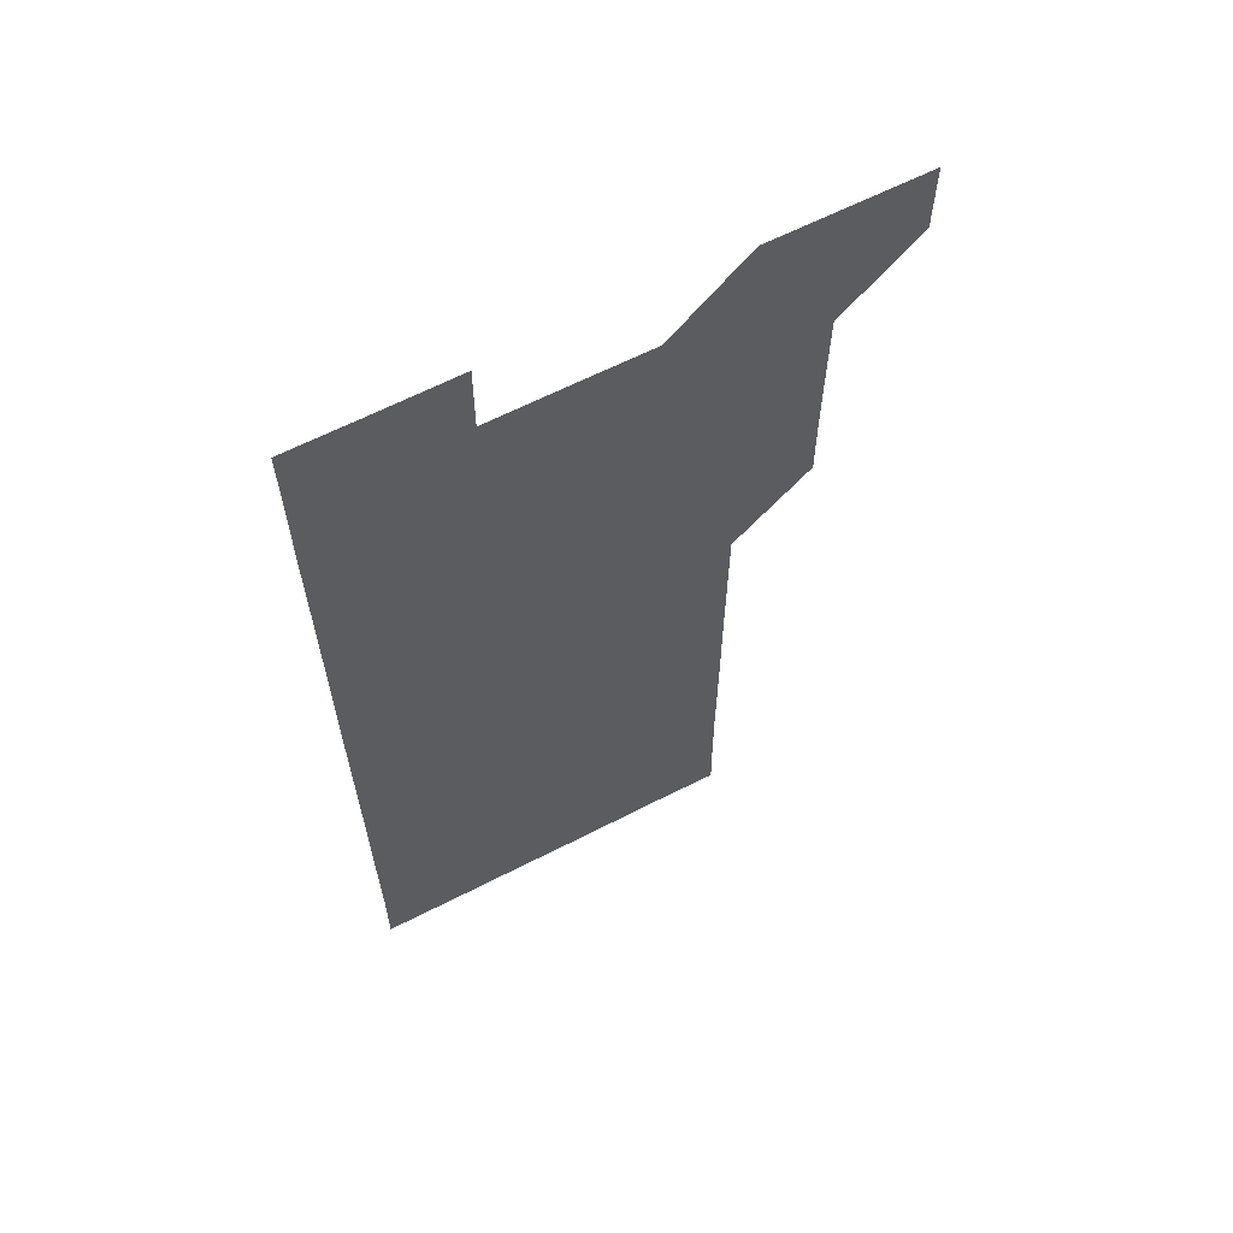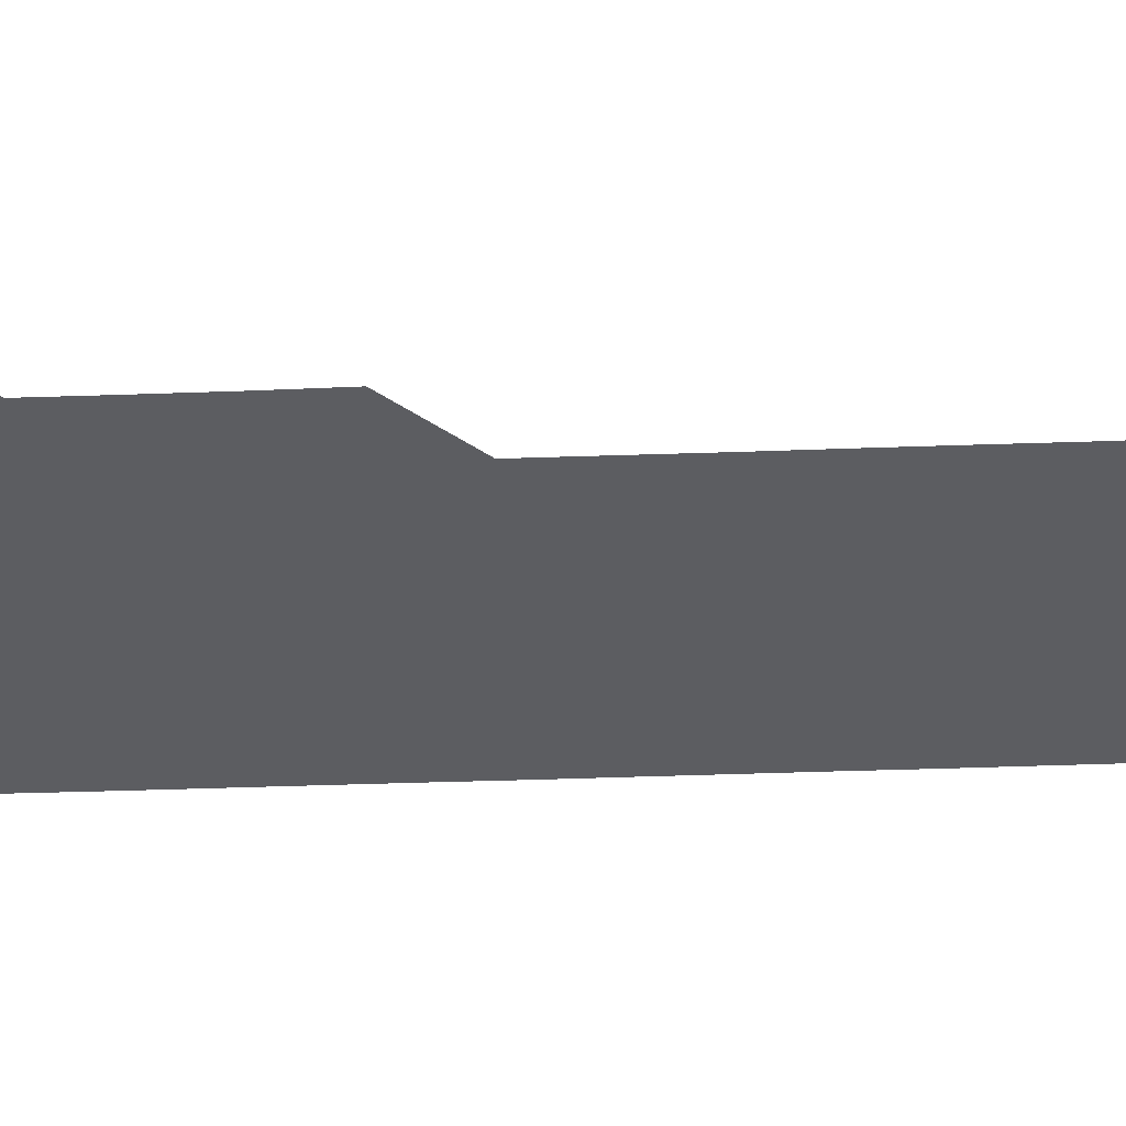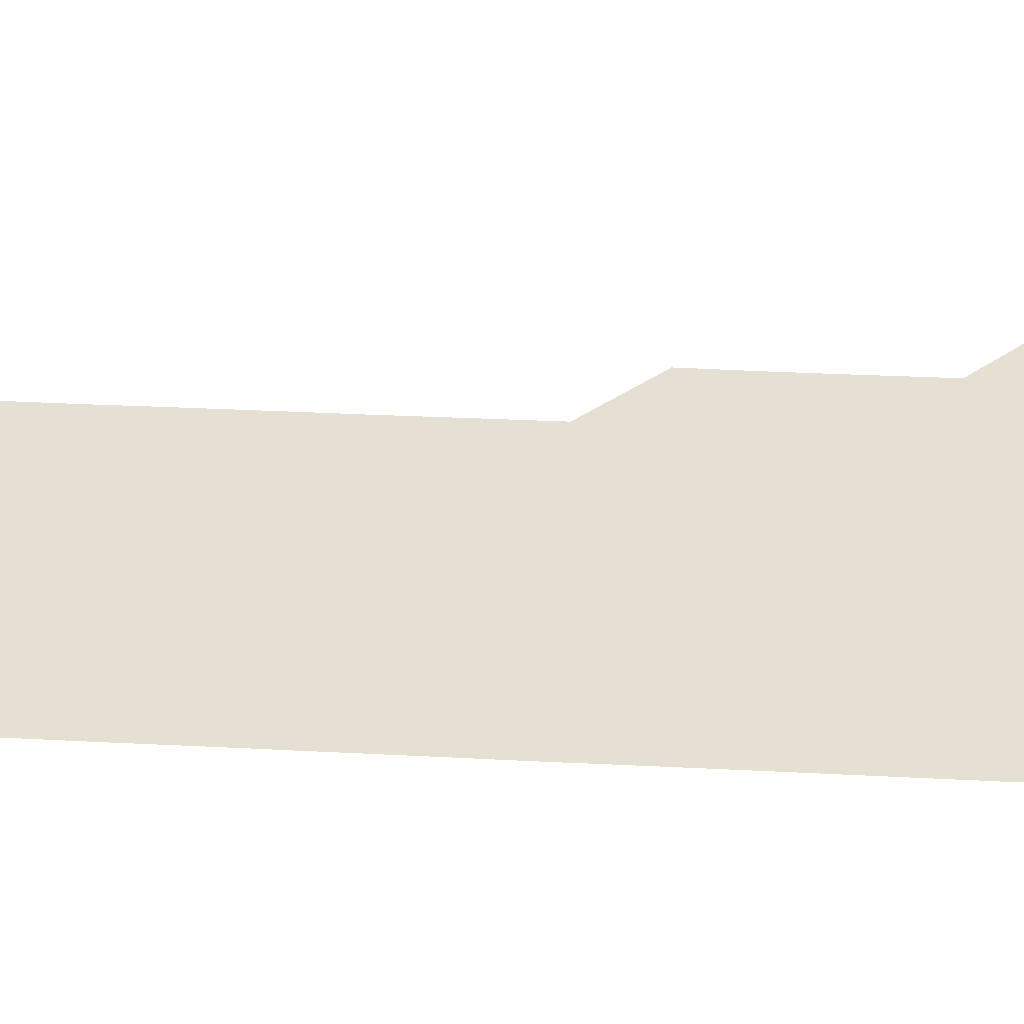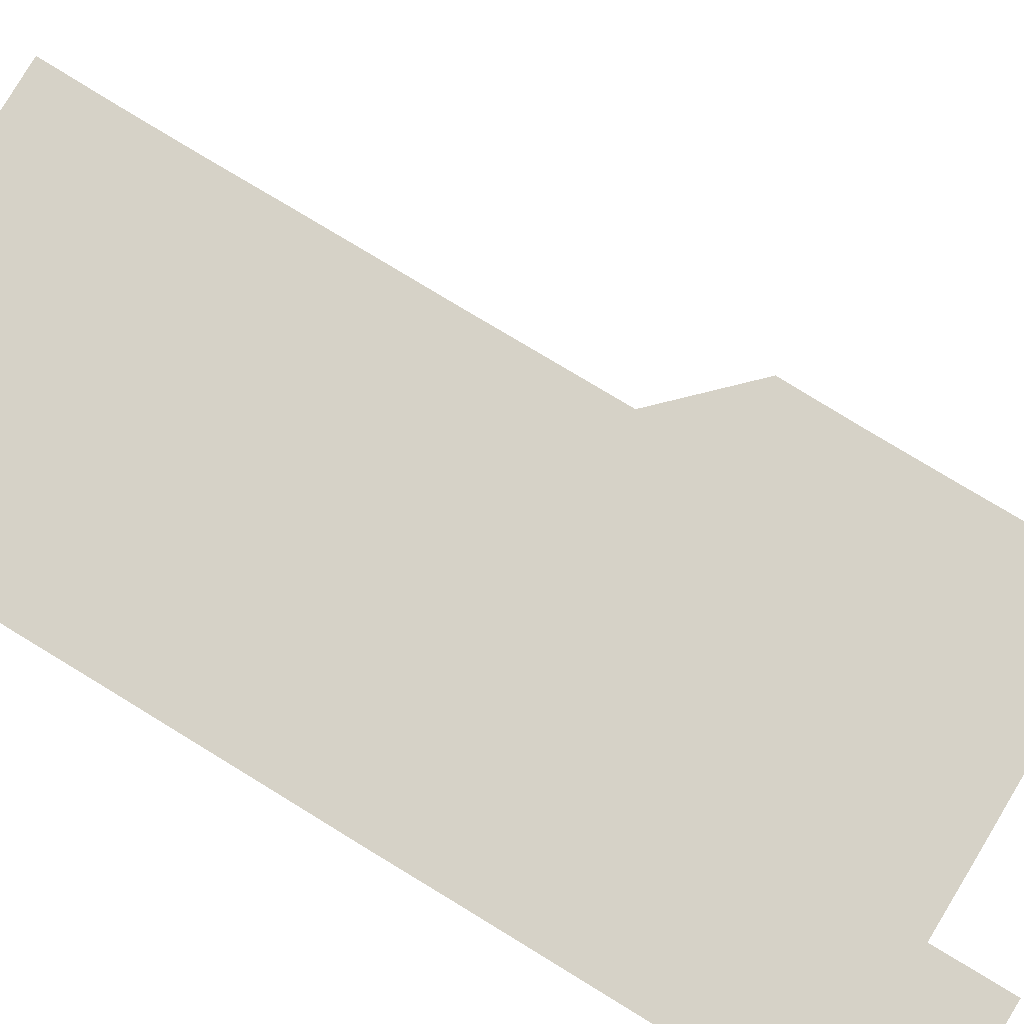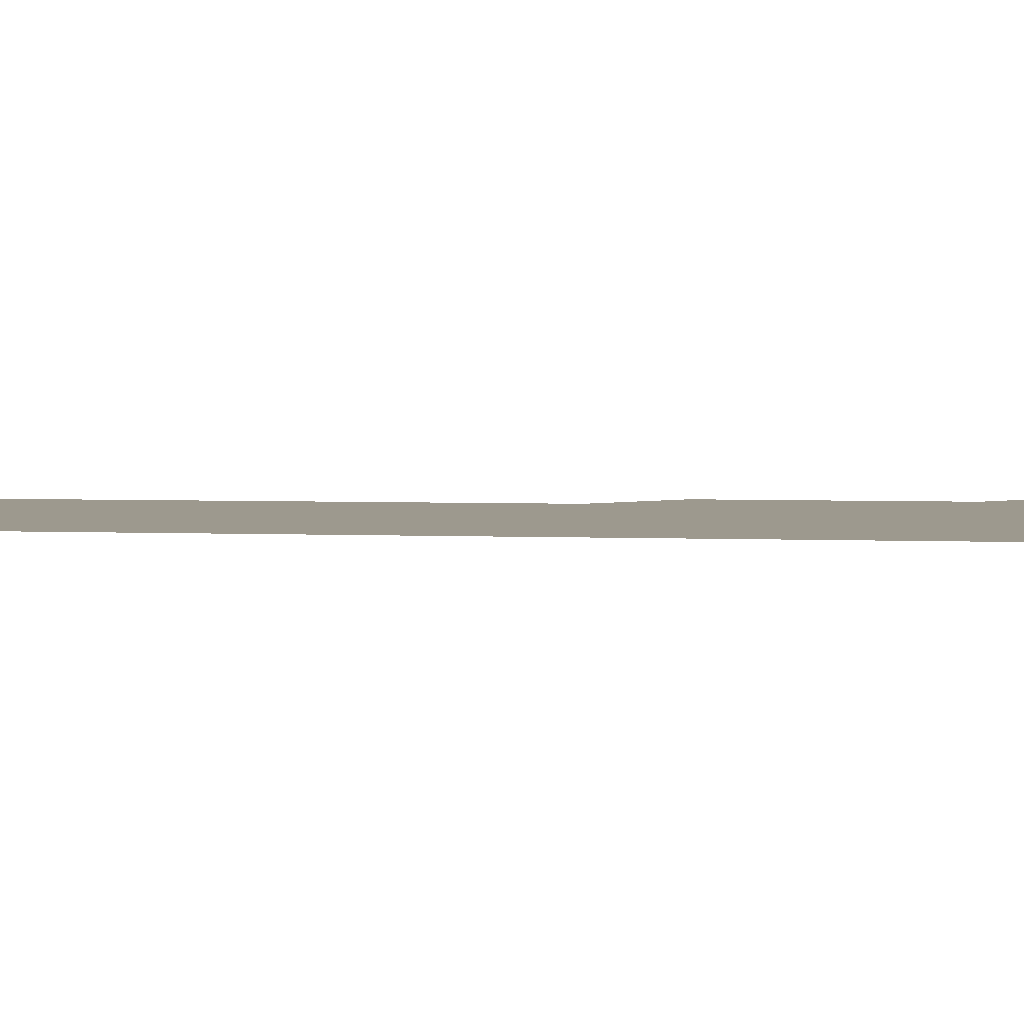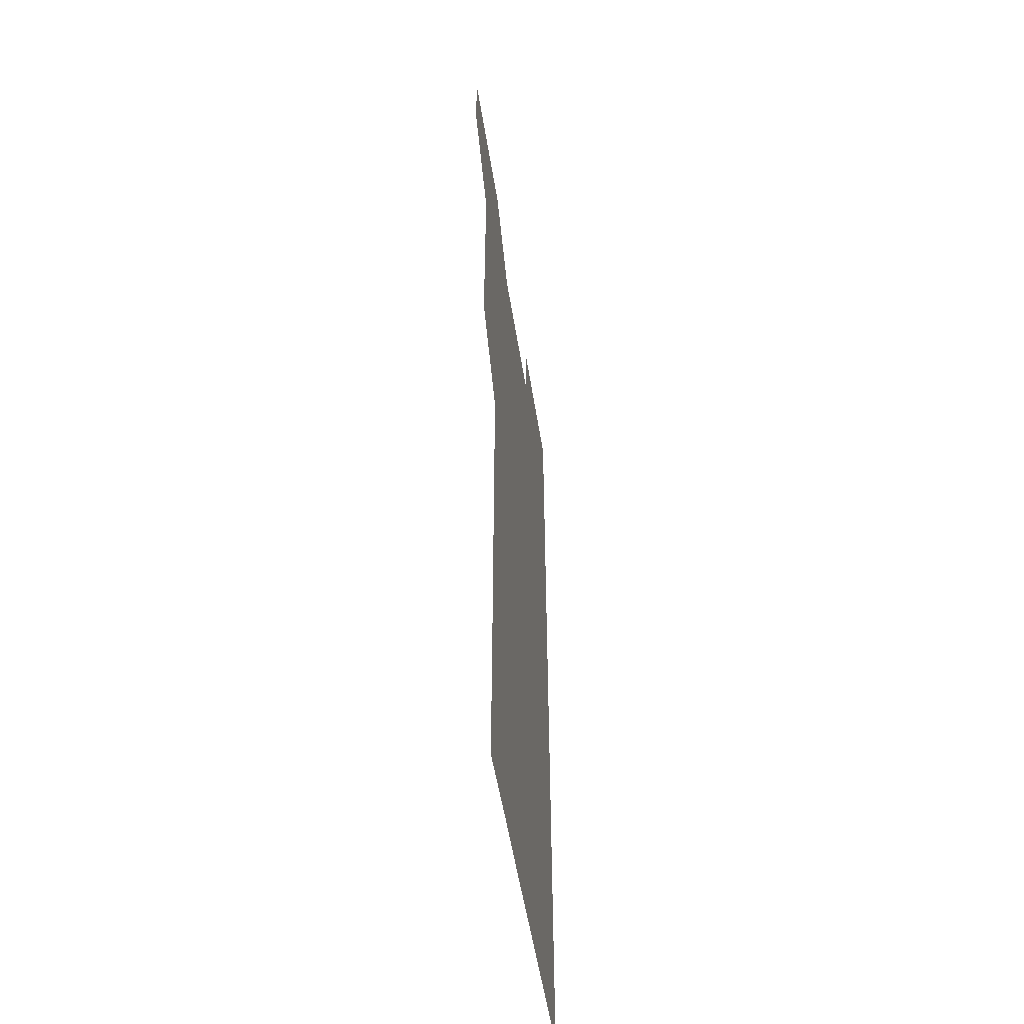
<metadata>
{"format":"obj","ext":"obj","renderer":"f3d","projection":"perspective","resolution":1024,"background":"white","views":[{"elev":63.8,"azim":152.7,"up":"+Y"},{"elev":-36.7,"azim":-87.2,"up":"+Z"},{"elev":38.4,"azim":93.6,"up":"+Z"},{"elev":78.6,"azim":121.3,"up":"+Z"},{"elev":3.4,"azim":98.8,"up":"+Z"},{"elev":-53.5,"azim":-81.0,"up":"+Y"}]}
</metadata>
<code>
v 480.9 541 0
v 481 570.9 0
v 510.7 420.8 0
v 511 450.8 0
v 511 480.9 0
v 510.8 511 0
v 511.3 540.9 0
v 511 571 0
v 540.8 180.8 0
v 541.2 210.3 0
v 541.3 240.5 0
v 541.1 270.7 0
v 541.1 300.7 0
v 541.1 330.7 0
v 541 360.7 0
v 540.9 390.9 0
v 541.2 421.1 0
v 541.1 451.1 0
v 541.1 481 0
v 541.3 511 0
v 541 540.9 0
v 540.8 571.1 0
v 570.7 181.3 0
v 571.4 211.3 0
v 571.2 241.2 0
v 571.2 271.2 0
v 571 301 0
v 571.1 331.2 0
v 571.1 361.2 0
v 571.1 391.2 0
v 571 421.1 0
v 571.1 451.1 0
v 571 481 0
v 571 511 0
v 571 540.9 0
v 600.7 180.6 0
v 601.1 211.6 0
v 601.1 241.3 0
v 601 271.1 0
v 601.1 301.3 0
v 601.1 331.2 0
v 601 361.1 0
v 601 391.1 0
v 601 421.1 0
v 601 451.1 0
v 601.1 481.1 0
v 601 511 0
v 601 541 0
v 631 180.8 0
v 631 211.3 0
v 630.9 241.2 0
v 631 271.3 0
v 631 301 0
v 631 331.2 0
v 631 361.1 0
v 631 391.1 0
v 631 421.1 0
v 631 451.1 0
v 631 481 0
v 631 511 0
v 631.1 541 0
v 630.9 571.1 0
v 661.2 180.7 0
v 660.7 211.5 0
v 661 241 0
v 660.8 271.3 0
v 660.9 301.3 0
v 660.9 331.2 0
v 660.9 361.2 0
v 660.8 391.2 0
v 660.9 421.1 0
v 660.9 451.1 0
v 660.9 481.1 0
v 660.8 511.1 0
v 661 540.9 0
v 661 570.9 0
v 691.1 180.8 0
v 690.7 210.7 0
v 690.8 240.8 0
v 690.9 270.6 0
v 690.9 300.7 0
v 690.9 330.8 0
v 691 360.8 0
v 691.1 390.8 0
v 691 420.8 0
v 691 450.9 0
v 691 480.9 0
v 691.1 510.9 0
v 691 541 0
v 691 571 0
f 6 7 1
f 1 7 2
f 7 8 2
f 16 17 3
f 3 17 4
f 17 18 4
f 4 18 5
f 18 19 5
f 5 19 6
f 19 20 6
f 6 20 7
f 20 21 7
f 7 21 8
f 21 22 8
f 9 23 10
f 23 24 10
f 10 24 11
f 24 25 11
f 11 25 12
f 25 26 12
f 12 26 13
f 26 27 13
f 13 27 14
f 27 28 14
f 14 28 15
f 28 29 15
f 15 29 16
f 29 30 16
f 16 30 17
f 30 31 17
f 17 31 18
f 31 32 18
f 18 32 19
f 32 33 19
f 19 33 20
f 33 34 20
f 20 34 21
f 34 35 21
f 21 35 22
f 23 36 24
f 36 37 24
f 24 37 25
f 37 38 25
f 25 38 26
f 38 39 26
f 26 39 27
f 39 40 27
f 27 40 28
f 40 41 28
f 28 41 29
f 41 42 29
f 29 42 30
f 42 43 30
f 30 43 31
f 43 44 31
f 31 44 32
f 44 45 32
f 32 45 33
f 45 46 33
f 33 46 34
f 46 47 34
f 34 47 35
f 47 48 35
f 36 49 37
f 49 50 37
f 37 50 38
f 50 51 38
f 38 51 39
f 51 52 39
f 39 52 40
f 52 53 40
f 40 53 41
f 53 54 41
f 41 54 42
f 54 55 42
f 42 55 43
f 55 56 43
f 43 56 44
f 56 57 44
f 44 57 45
f 57 58 45
f 45 58 46
f 58 59 46
f 46 59 47
f 59 60 47
f 47 60 48
f 60 61 48
f 49 63 50
f 63 64 50
f 50 64 51
f 64 65 51
f 51 65 52
f 65 66 52
f 52 66 53
f 66 67 53
f 53 67 54
f 67 68 54
f 54 68 55
f 68 69 55
f 55 69 56
f 69 70 56
f 56 70 57
f 70 71 57
f 57 71 58
f 71 72 58
f 58 72 59
f 72 73 59
f 59 73 60
f 73 74 60
f 60 74 61
f 74 75 61
f 61 75 62
f 75 76 62
f 63 77 64
f 77 78 64
f 64 78 65
f 78 79 65
f 65 79 66
f 79 80 66
f 66 80 67
f 80 81 67
f 67 81 68
f 81 82 68
f 68 82 69
f 82 83 69
f 69 83 70
f 83 84 70
f 70 84 71
f 84 85 71
f 71 85 72
f 85 86 72
f 72 86 73
f 86 87 73
f 73 87 74
f 87 88 74
f 74 88 75
f 88 89 75
f 75 89 76
f 89 90 76

</code>
